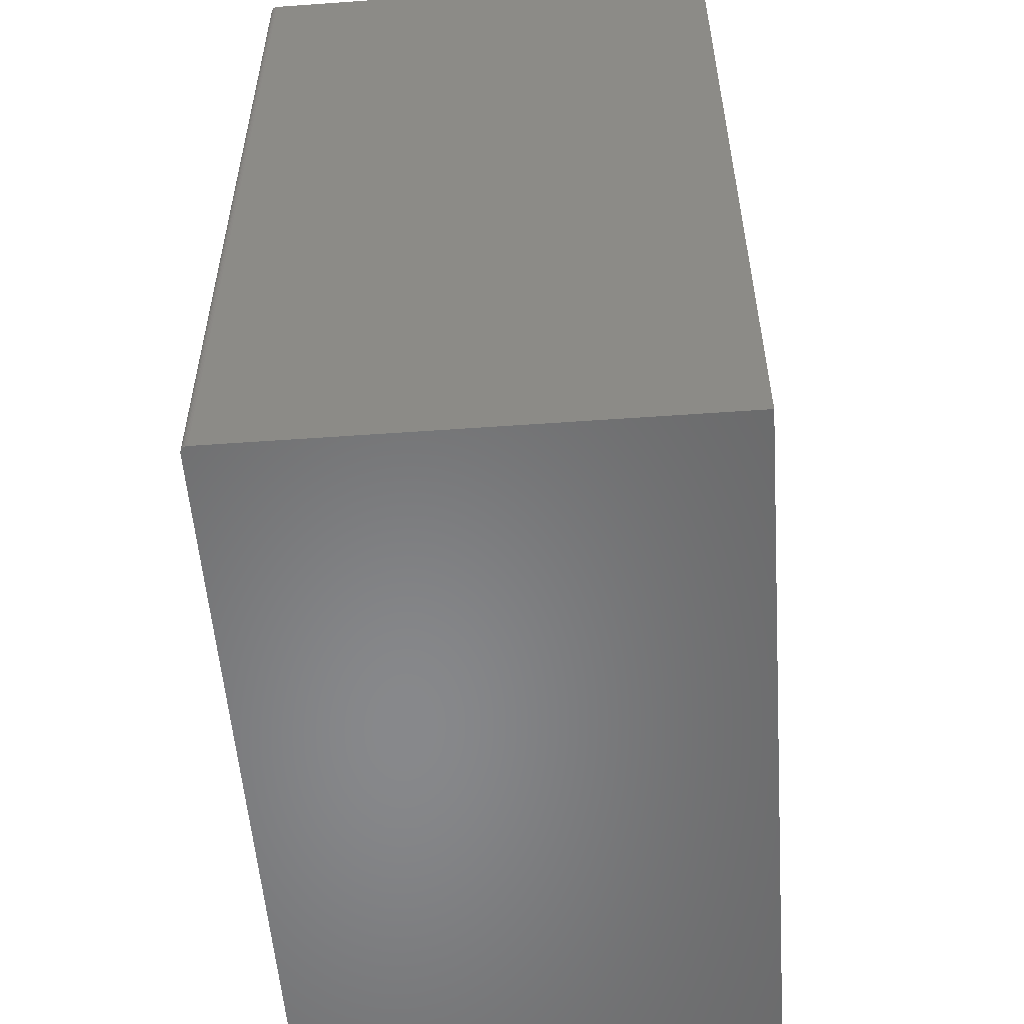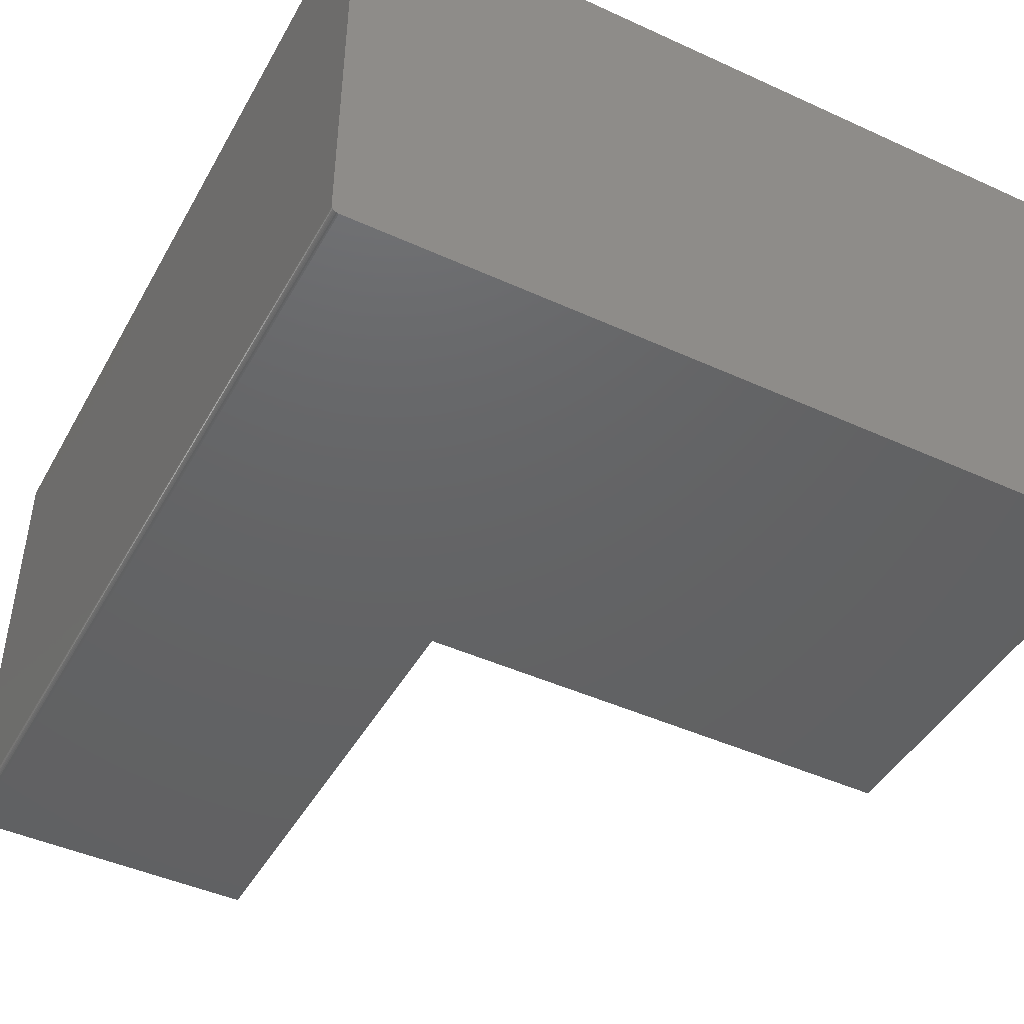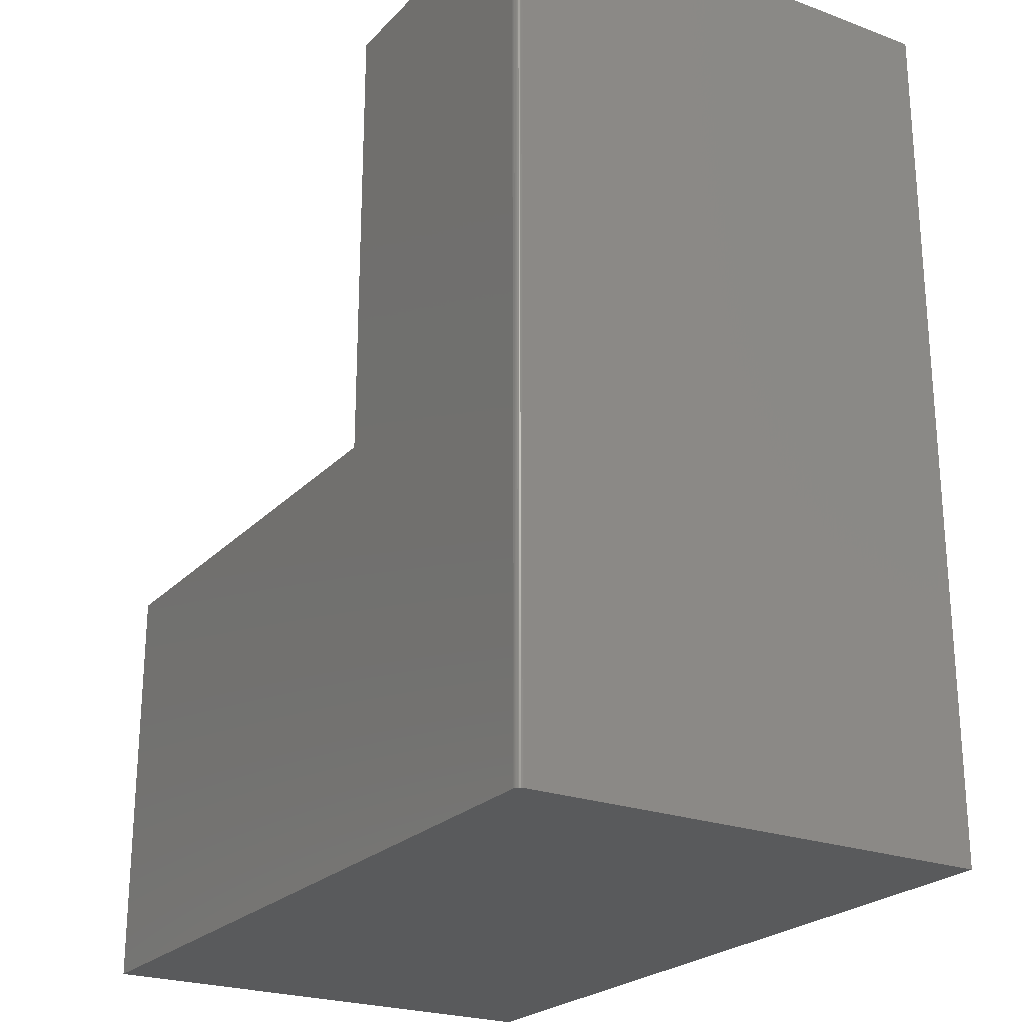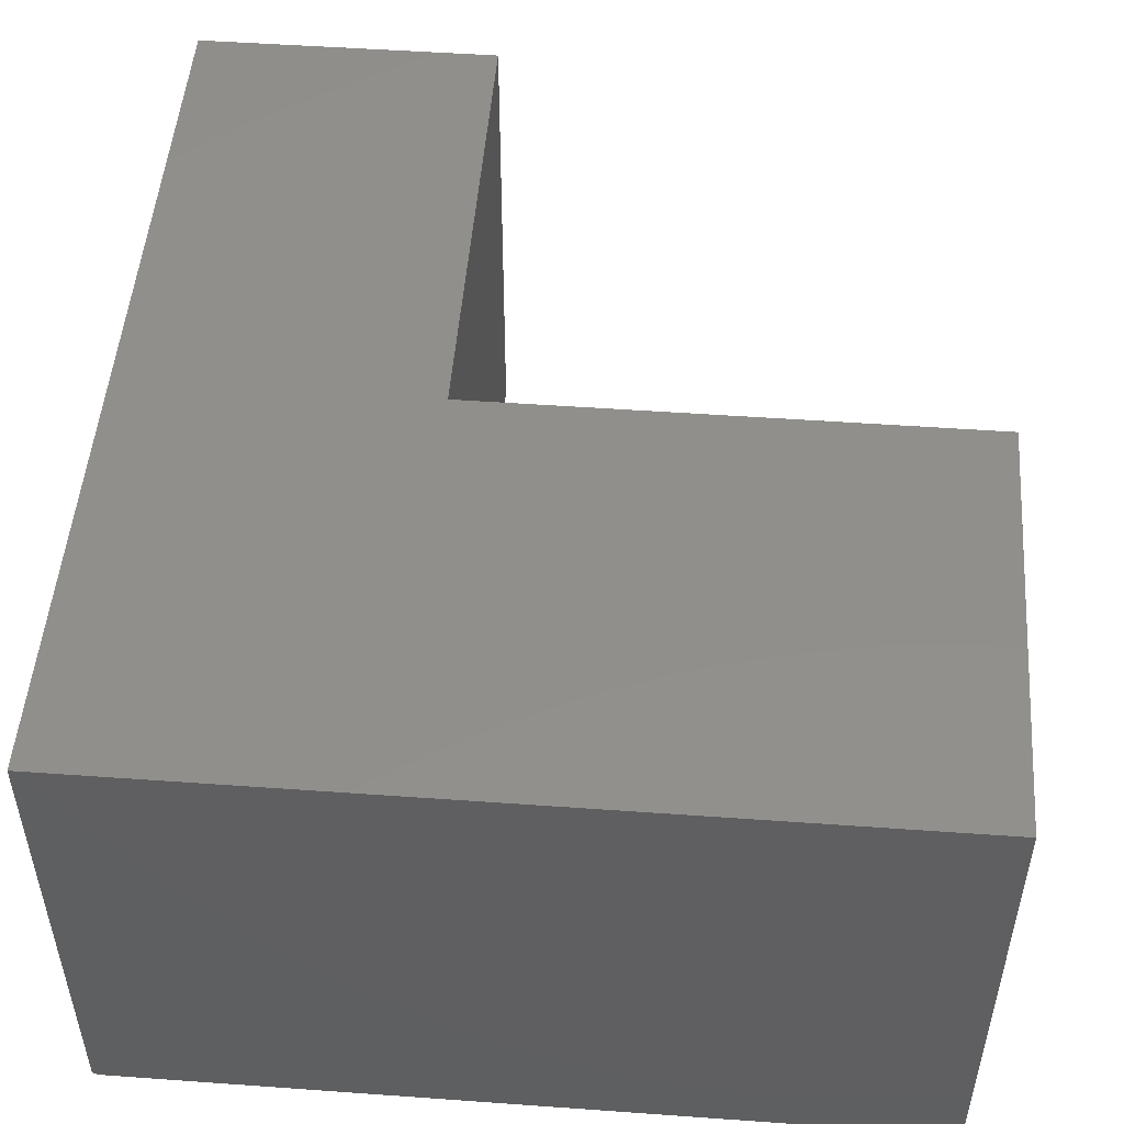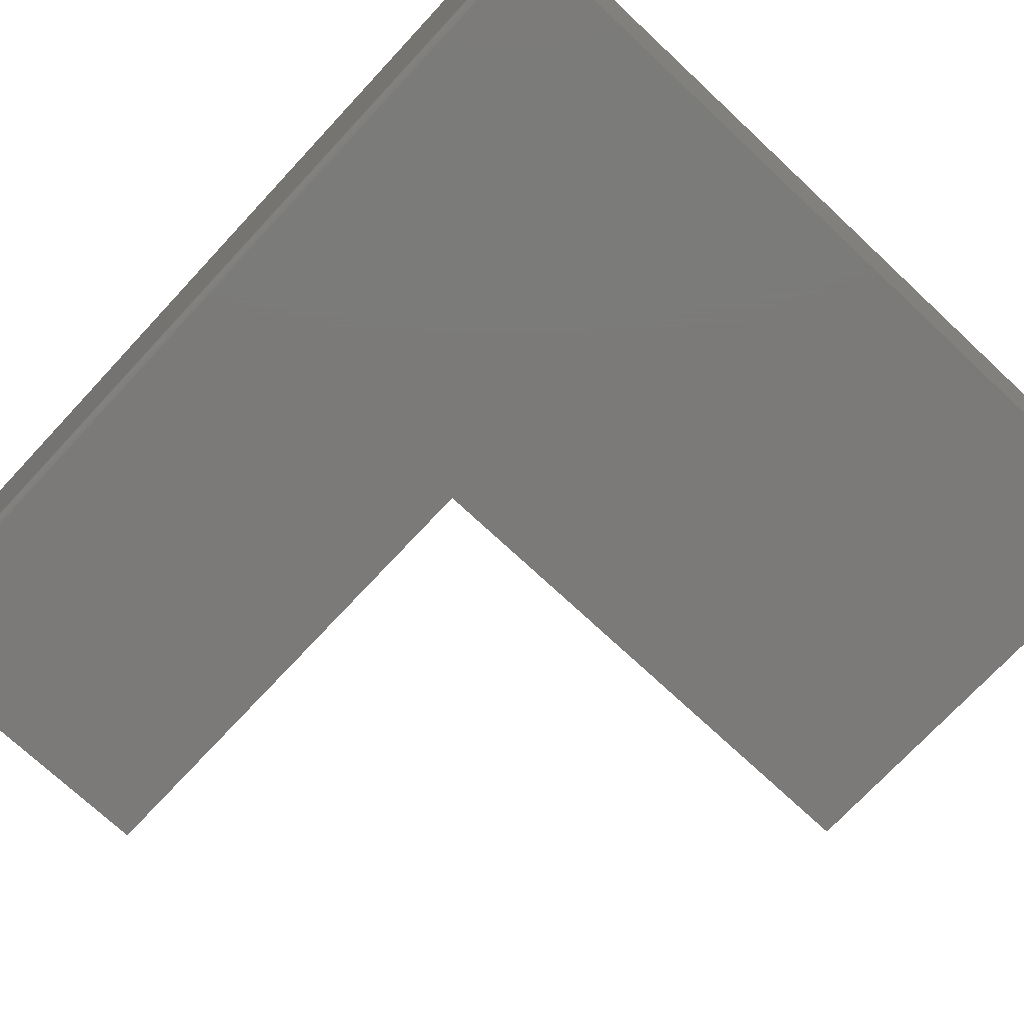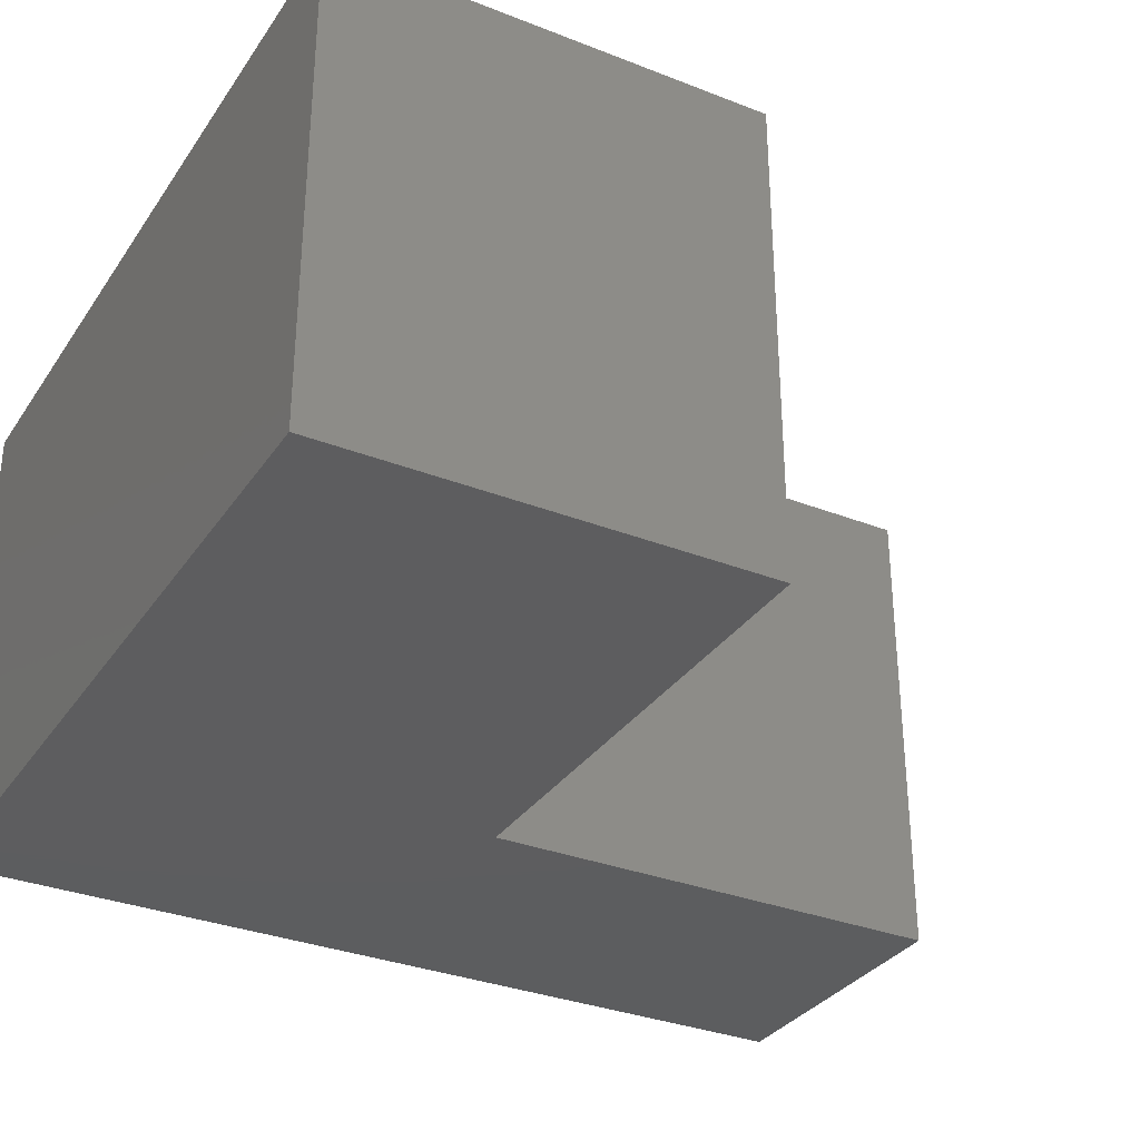
<metadata>
{"format":"stl","ext":"stl","renderer":"f3d","projection":"perspective","resolution":1024,"background":"white","views":[{"elev":-54.8,"azim":94.3,"up":"+Z"},{"elev":-45.2,"azim":152.2,"up":"+Y"},{"elev":-23.7,"azim":58.3,"up":"+Z"},{"elev":50.2,"azim":-175.5,"up":"+Y"},{"elev":-73.7,"azim":137.0,"up":"+Y"},{"elev":-32.4,"azim":-118.7,"up":"+Y"}]}
</metadata>
<code>
# stl→obj: 28 verts, 52 faces
v 0.5173 -0.5547 0.75
v 0.1803 -0.5547 0.75
v 0.5173 -0.5547 -0.2734
v 0.1803 -0.5547 0.2113
v -0.3906 -0.5547 -0.2734
v -0.3906 -0.5547 0.2113
v 0.5238 -0.5512 0.75
v 0.5216 -0.5534 0.75
v 0.5228 -0.5524 0.75
v 0.5251 -0.5469 0.75
v 0.5251 1.076e-16 0.75
v 0.1803 8.851e-17 0.75
v 0.5245 -0.5499 0.75
v 0.5249 -0.5484 0.75
v 0.5188 -0.5545 0.75
v 0.5203 -0.5541 0.75
v 0.5251 -0.5469 -0.2734
v 0.5251 5.083e-17 -0.2734
v 0.5216 -0.5534 -0.2734
v 0.5238 -0.5512 -0.2734
v 0.5228 -0.5524 -0.2734
v -0.3906 0 -0.2734
v 0.5203 -0.5541 -0.2734
v 0.5188 -0.5545 -0.2734
v 0.5249 -0.5484 -0.2734
v 0.5245 -0.5499 -0.2734
v 0.1803 5.861e-17 0.2113
v -0.3906 2.691e-17 0.2113
f 1 2 3
f 3 2 4
f 3 4 5
f 5 4 6
f 7 8 9
f 10 11 12
f 2 8 7
f 2 7 13
f 2 13 14
f 2 14 10
f 2 10 12
f 8 2 1
f 8 1 15
f 8 15 16
f 17 18 10
f 10 18 11
f 19 20 21
f 3 5 22
f 18 20 19
f 18 19 23
f 18 23 24
f 18 24 3
f 18 3 22
f 20 18 17
f 20 17 25
f 20 25 26
f 17 10 25
f 25 10 14
f 25 14 26
f 26 14 13
f 26 13 20
f 20 13 7
f 20 7 21
f 21 7 9
f 21 9 19
f 19 9 8
f 19 8 23
f 23 8 16
f 23 16 24
f 24 16 15
f 24 15 3
f 3 15 1
f 11 18 12
f 12 18 27
f 18 22 27
f 27 22 28
f 28 22 6
f 6 22 5
f 4 27 6
f 6 27 28
f 12 27 2
f 2 27 4

</code>
